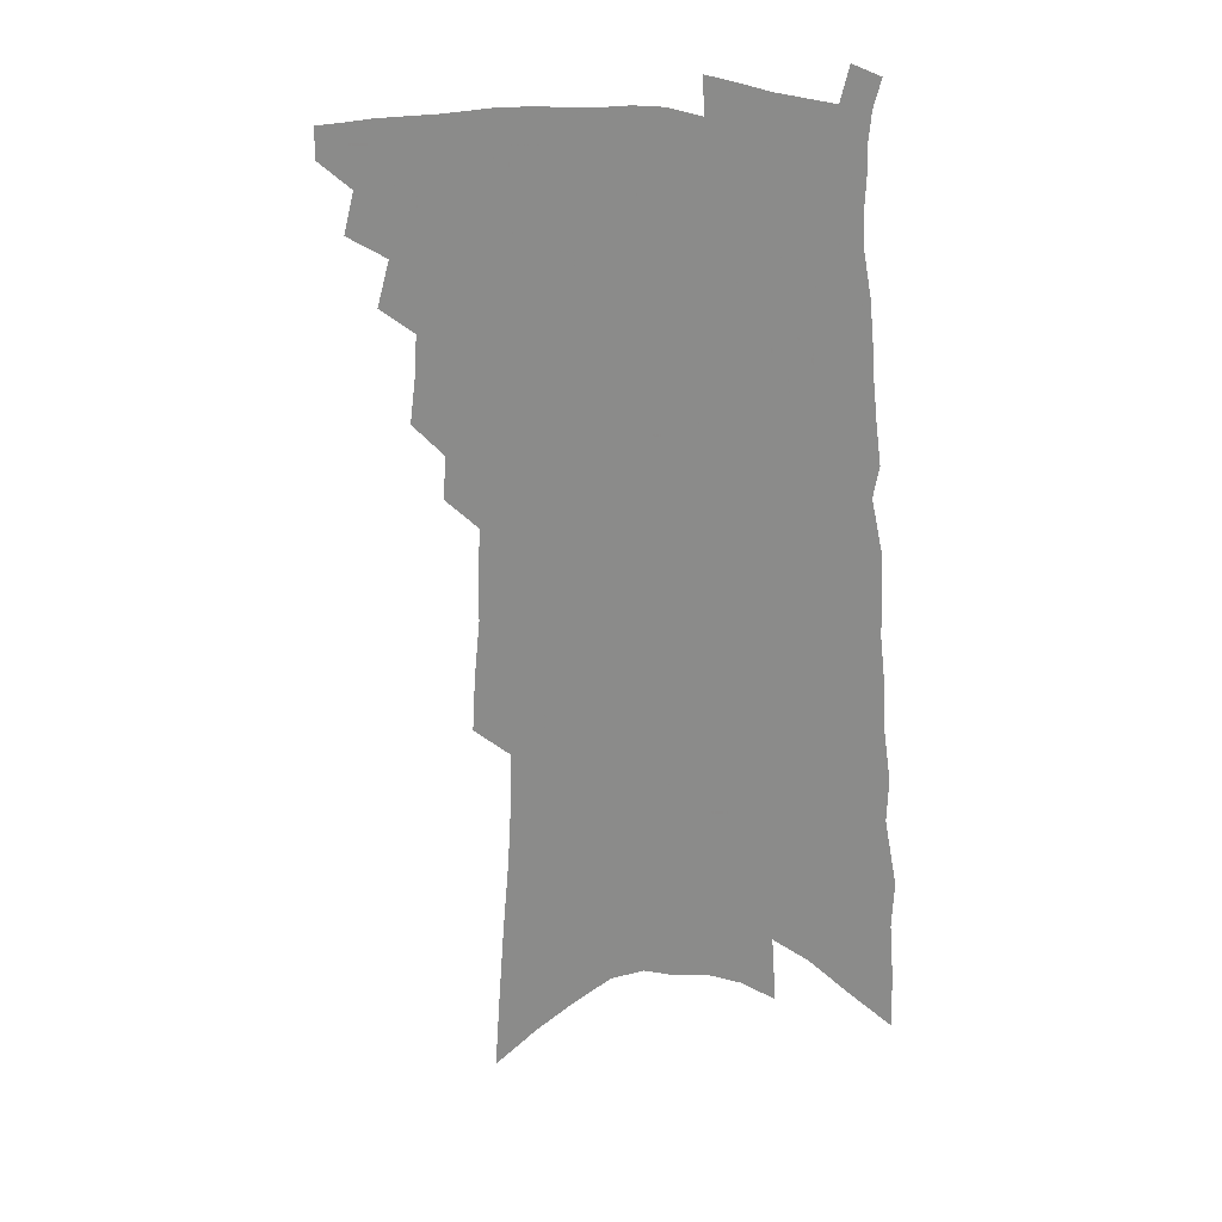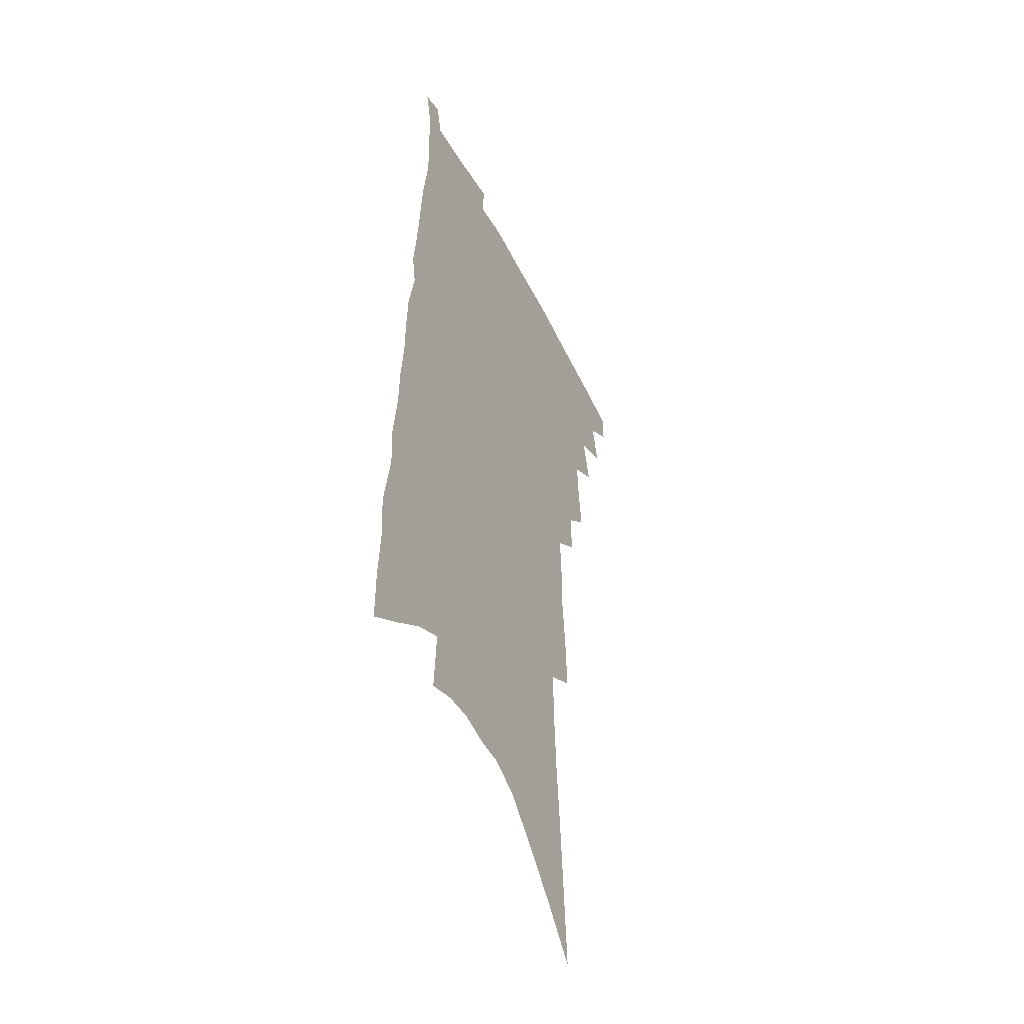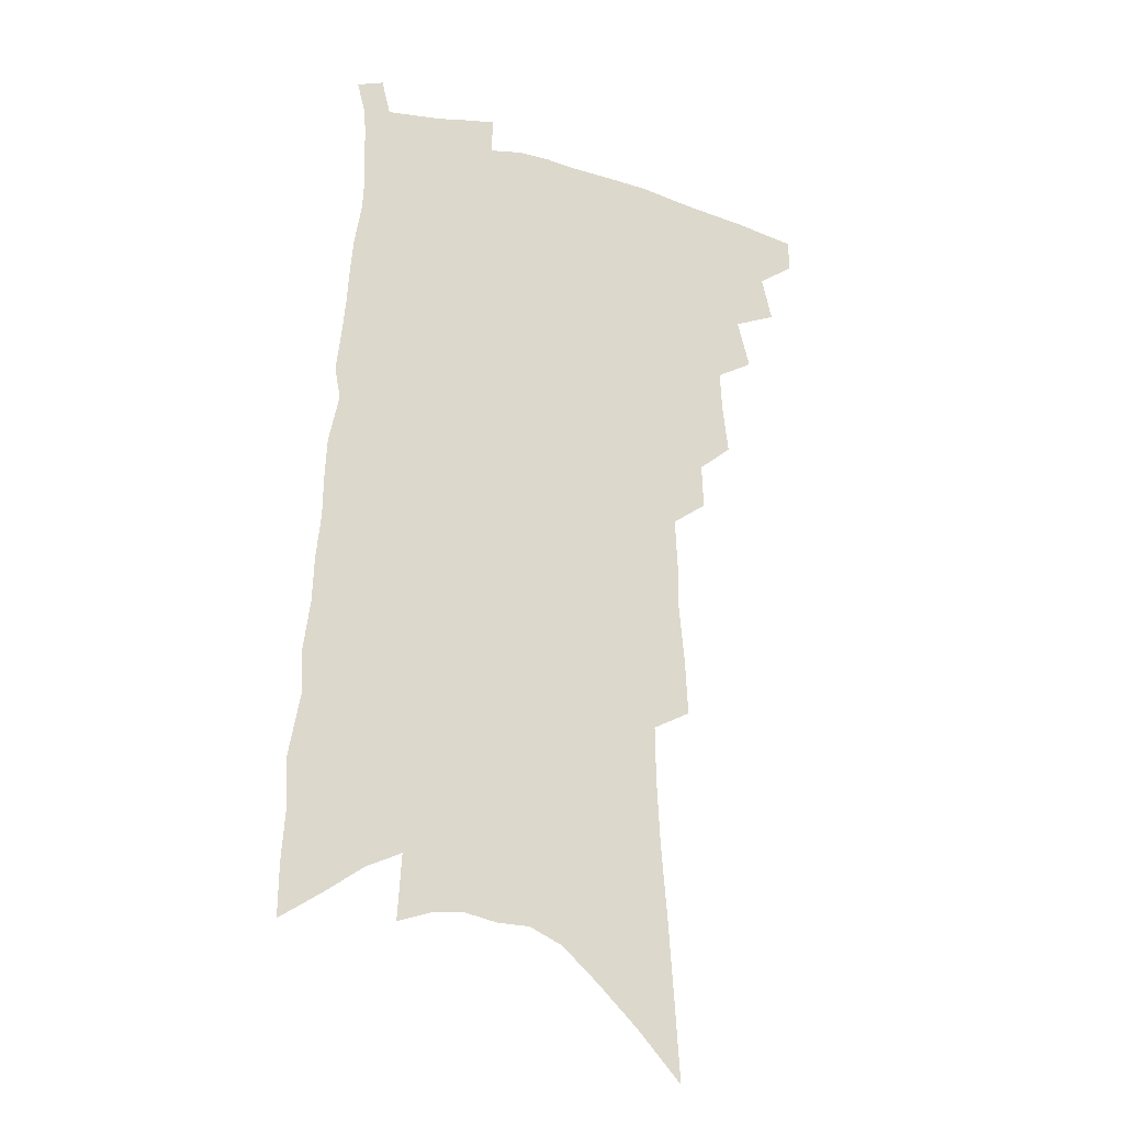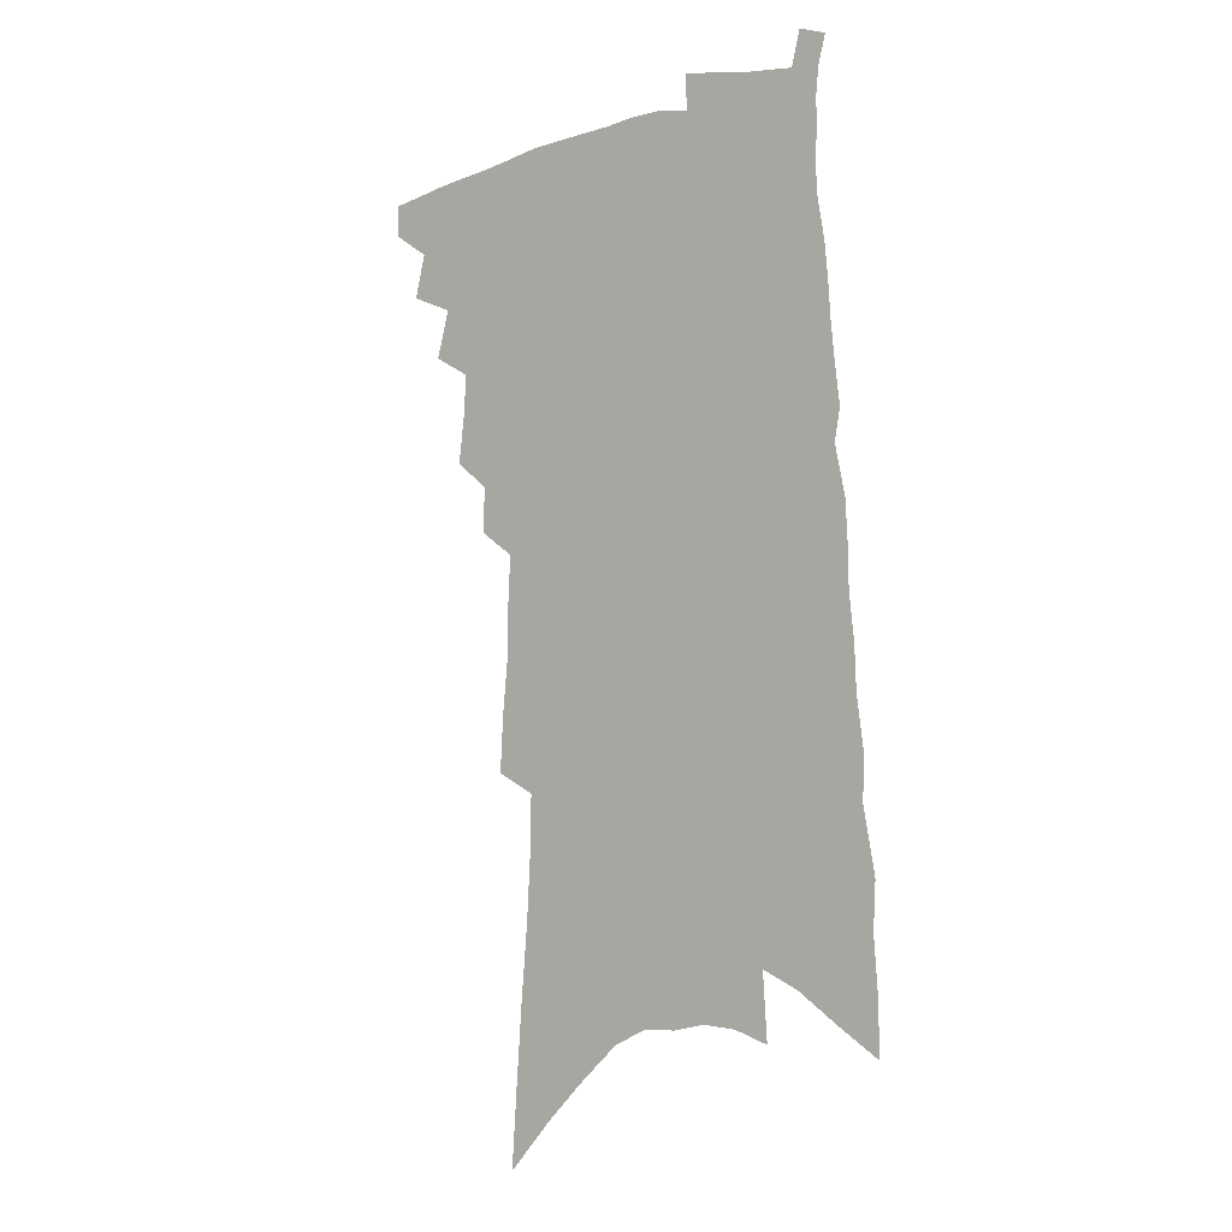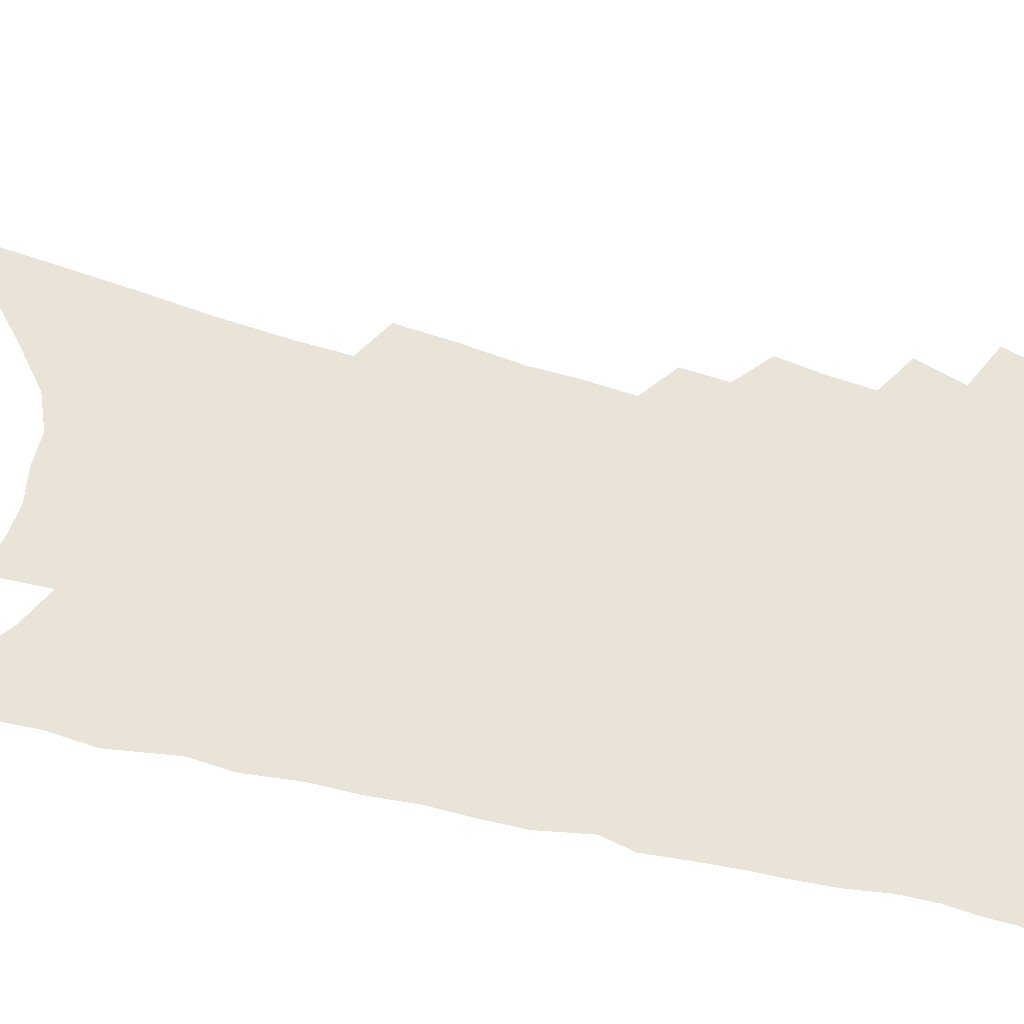
<metadata>
{"format":"obj","ext":"obj","renderer":"f3d","projection":"perspective","resolution":1024,"background":"white","views":[{"elev":21.5,"azim":18.2,"up":"+Y"},{"elev":-45.6,"azim":115.8,"up":"+Y"},{"elev":-21.8,"azim":155.6,"up":"+Y"},{"elev":-5.7,"azim":38.5,"up":"+Y"},{"elev":61.1,"azim":106.2,"up":"+Z"}]}
</metadata>
<code>
v 496.1 463.7 0
v 496.3 475.9 0
v 506.2 437.2 0
v 510.4 453.9 0
v 510 465.9 0
v 508 477.8 0
v 518.2 411.6 0
v 523.2 430 0
v 522.7 442.8 0
v 523.5 456.1 0
v 521.7 467.7 0
v 519.6 479.8 0
v 529.7 369.1 0
v 531.9 387.6 0
v 532.9 403.3 0
v 536.8 421.1 0
v 535.8 432.8 0
v 535.9 445.7 0
v 535 457.5 0
v 533.5 469.2 0
v 531.5 481.2 0
v 542.1 341.3 0
v 542.8 358.5 0
v 545.2 377.7 0
v 547 395.2 0
v 548.6 410.9 0
v 548.4 422.7 0
v 548.5 435.5 0
v 547.9 447.3 0
v 546.8 458.9 0
v 545.1 470.7 0
v 543.4 482.6 0
v 551.4 249.8 0
v 552.6 271.8 0
v 554.9 294.9 0
v 554.8 312.6 0
v 555.8 331.7 0
v 557.4 350.8 0
v 558 367.1 0
v 558 381.7 0
v 558.2 395.4 0
v 559.7 411.1 0
v 560.8 425.2 0
v 560.8 437.4 0
v 559.8 448.8 0
v 558.4 460.4 0
v 556.8 472.3 0
v 555 484.4 0
v 558 103.9 0
v 560.1 135.3 0
v 562.3 165.5 0
v 564.8 195.2 0
v 566.2 220.4 0
v 566.6 241.8 0
v 568.4 265.9 0
v 568.7 285.7 0
v 568.9 304 0
v 569.4 322.2 0
v 569.6 339.2 0
v 570.6 356.7 0
v 570.7 371.7 0
v 571.9 387.6 0
v 572.3 401.5 0
v 572.6 414.9 0
v 572.7 427.2 0
v 572.3 438.6 0
v 572 450.1 0
v 570.5 461.4 0
v 568.6 473.6 0
v 566.6 486.3 0
v 575.6 123.1 0
v 577.5 154.3 0
v 579.9 185.7 0
v 580.4 209.5 0
v 581.5 233.8 0
v 580.9 252.5 0
v 582.1 275.1 0
v 582.7 295.4 0
v 582.7 312.8 0
v 582.8 329.6 0
v 582.6 345.2 0
v 582.8 360.7 0
v 583.2 376 0
v 583.4 390 0
v 584 404.3 0
v 584.2 416.9 0
v 583.9 428.4 0
v 583.8 439.9 0
v 583.5 451 0
v 582.2 462.3 0
v 580.5 474.3 0
v 578.7 487 0
v 591.5 138.5 0
v 592.4 166.7 0
v 594.2 197.2 0
v 594.7 220.9 0
v 594.6 241.7 0
v 594.5 261.6 0
v 594.4 280.1 0
v 594.5 299.1 0
v 594.7 317.7 0
v 594.3 332.6 0
v 594.5 349.2 0
v 594.3 363.3 0
v 594.6 378.5 0
v 594.7 391.8 0
v 595 405.5 0
v 595.1 418.1 0
v 595.2 430 0
v 594.8 440.7 0
v 594.3 451.8 0
v 593.7 462.9 0
v 592.6 474.6 0
v 590.7 487.7 0
v 606.5 151.8 0
v 607.2 180.6 0
v 607.4 205.2 0
v 607 225.4 0
v 606.6 244.9 0
v 606.1 263.5 0
v 606.5 285.8 0
v 606.2 302.7 0
v 605.8 318.8 0
v 606 336.6 0
v 605.6 350.2 0
v 605.4 364.2 0
v 605.5 379.2 0
v 605.8 393.5 0
v 605.9 406.6 0
v 606.1 419.2 0
v 605.9 429.9 0
v 605.8 441.2 0
v 605.6 452.5 0
v 605.1 463.4 0
v 604.4 474.7 0
v 602.5 488.1 0
v 619.9 157.8 0
v 619.8 185.1 0
v 619.5 208.3 0
v 619.2 230.5 0
v 618.4 247.4 0
v 618.3 269.2 0
v 617.9 286.9 0
v 617.5 304.4 0
v 617.2 321.7 0
v 616.9 337 0
v 616.8 352.2 0
v 616.6 366.7 0
v 616.6 381.6 0
v 616.5 394.2 0
v 616.5 405.8 0
v 616.8 420 0
v 616.9 430.7 0
v 617 442.1 0
v 616.7 453 0
v 616.1 464.2 0
v 615.8 475.3 0
v 614.1 489.4 0
v 632.8 158 0
v 632.2 186.9 0
v 631.6 211.5 0
v 630.9 232.3 0
v 630.3 251.1 0
v 629.9 267.8 0
v 629.3 286 0
v 628.8 303.5 0
v 628.3 321.5 0
v 627.9 338.5 0
v 627.7 352.5 0
v 627.4 367.5 0
v 627.3 381.2 0
v 627.2 394.8 0
v 627.2 407.3 0
v 627.3 419.6 0
v 627.6 430.4 0
v 627.8 442.9 0
v 627.8 453.3 0
v 627.8 464.2 0
v 627.3 475.9 0
v 625.9 489.5 0
v 645.7 160.6 0
v 644.6 188 0
v 644 207.9 0
v 642.8 231.4 0
v 642.2 250.2 0
v 641.5 267.5 0
v 640.7 286.4 0
v 640 303.8 0
v 639.6 319.9 0
v 638.9 337.6 0
v 638.7 351.6 0
v 638.2 367.1 0
v 638.2 380.3 0
v 637.8 394.4 0
v 637.8 406.8 0
v 637.6 419.4 0
v 638.3 429.9 0
v 638.4 442.2 0
v 638.7 453.2 0
v 638.9 464.1 0
v 639.3 475.2 0
v 639.4 487 0
v 638.7 501 0
v 658.7 159.5 0
v 657.2 185.6 0
v 656.1 207.6 0
v 656.4 224.1 0
v 654.1 248.8 0
v 653 268 0
v 652 286.2 0
v 651.1 304.1 0
v 650.9 318.4 0
v 650 336 0
v 649.9 350.1 0
v 650 363.5 0
v 649.2 378.9 0
v 648.7 393 0
v 648.6 405.5 0
v 648.5 417.8 0
v 648.9 429.5 0
v 648.9 442.2 0
v 649.4 452.8 0
v 650 463.6 0
v 650.6 474.6 0
v 651 486 0
v 650.8 498.9 0
v 672.3 154.9 0
v 670.7 180.3 0
v 669.3 202.6 0
v 668.4 223 0
v 666.6 245.3 0
v 665 265.8 0
v 663.4 285.3 0
v 662.6 302 0
v 662.2 317.4 0
v 661.3 333.8 0
v 661.9 346.8 0
v 661.2 361.9 0
v 660.6 376.3 0
v 659.8 391 0
v 659.6 404 0
v 658.8 417.7 0
v 659.9 428.4 0
v 659.8 440.8 0
v 660.3 452 0
v 660.9 462.9 0
v 661.6 473.9 0
v 662.4 484.6 0
v 662.9 496.4 0
v 684.8 173.8 0
v 683 196.9 0
v 680.9 220.1 0
v 680.4 238.4 0
v 679.2 257.8 0
v 677.7 276.9 0
v 676 295.6 0
v 674.7 312.9 0
v 674.6 327.7 0
v 674.7 341.9 0
v 673.3 358.2 0
v 672.5 373.1 0
v 672.2 386.9 0
v 671.7 400.5 0
v 671.9 413.1 0
v 671.1 426.5 0
v 671.4 438.5 0
v 671 451.3 0
v 671.6 462.4 0
v 672.3 473.1 0
v 673.3 483.9 0
v 674.2 495 0
v 701 162.5 0
v 698.5 187.1 0
v 697.7 207.3 0
v 695 230.3 0
v 694 249.2 0
v 692.5 268.4 0
v 691.4 286.1 0
v 689.2 304.8 0
v 689 320.3 0
v 688.5 335.7 0
v 686.6 352.7 0
v 685.3 368.2 0
v 685.6 381.6 0
v 685.7 394.9 0
v 684.6 409.1 0
v 682.6 424.1 0
v 683.1 436 0
v 683.1 448.5 0
v 682.7 460.8 0
v 683.2 472 0
v 684.1 482.9 0
v 685.3 493.6 0
v 688.7 507 0
v 717.2 151.9 0
v 717 172 0
v 715.4 193.7 0
v 716.3 211.4 0
v 711.8 236.2 0
v 712.4 252.7 0
v 709.6 273 0
v 709 290.1 0
v 707 308.2 0
v 706.7 323.7 0
v 705.9 339.7 0
v 701.8 359 0
v 704.1 371.1 0
v 702.2 386.6 0
v 700.7 401.4 0
v 699.7 415.7 0
v 698.4 429.7 0
v 695.7 445.3 0
v 694.9 458.2 0
v 695.6 469.5 0
v 695.4 481.5 0
v 696.5 492.3 0
v 699.4 503.1 0
f 4 5 1
f 1 5 2
f 5 6 2
f 8 9 3
f 3 9 4
f 9 10 4
f 4 10 5
f 10 11 5
f 5 11 6
f 11 12 6
f 15 16 7
f 7 16 8
f 16 17 8
f 8 17 9
f 17 18 9
f 9 18 10
f 18 19 10
f 10 19 11
f 19 20 11
f 11 20 12
f 20 21 12
f 23 24 13
f 13 24 14
f 24 25 14
f 14 25 15
f 25 26 15
f 15 26 16
f 26 27 16
f 16 27 17
f 27 28 17
f 17 28 18
f 28 29 18
f 18 29 19
f 29 30 19
f 19 30 20
f 30 31 20
f 20 31 21
f 31 32 21
f 37 38 22
f 22 38 23
f 38 39 23
f 23 39 24
f 39 40 24
f 24 40 25
f 40 41 25
f 25 41 26
f 41 42 26
f 26 42 27
f 42 43 27
f 27 43 28
f 43 44 28
f 28 44 29
f 44 45 29
f 29 45 30
f 45 46 30
f 30 46 31
f 46 47 31
f 31 47 32
f 47 48 32
f 54 55 33
f 33 55 34
f 55 56 34
f 34 56 35
f 56 57 35
f 35 57 36
f 57 58 36
f 36 58 37
f 58 59 37
f 37 59 38
f 59 60 38
f 38 60 39
f 60 61 39
f 39 61 40
f 61 62 40
f 40 62 41
f 62 63 41
f 41 63 42
f 63 64 42
f 42 64 43
f 64 65 43
f 43 65 44
f 65 66 44
f 44 66 45
f 66 67 45
f 45 67 46
f 67 68 46
f 46 68 47
f 68 69 47
f 47 69 48
f 69 70 48
f 49 71 50
f 71 72 50
f 50 72 51
f 72 73 51
f 51 73 52
f 73 74 52
f 52 74 53
f 74 75 53
f 53 75 54
f 75 76 54
f 54 76 55
f 76 77 55
f 55 77 56
f 77 78 56
f 56 78 57
f 78 79 57
f 57 79 58
f 79 80 58
f 58 80 59
f 80 81 59
f 59 81 60
f 81 82 60
f 60 82 61
f 82 83 61
f 61 83 62
f 83 84 62
f 62 84 63
f 84 85 63
f 63 85 64
f 85 86 64
f 64 86 65
f 86 87 65
f 65 87 66
f 87 88 66
f 66 88 67
f 88 89 67
f 67 89 68
f 89 90 68
f 68 90 69
f 90 91 69
f 69 91 70
f 91 92 70
f 71 93 72
f 93 94 72
f 72 94 73
f 94 95 73
f 73 95 74
f 95 96 74
f 74 96 75
f 96 97 75
f 75 97 76
f 97 98 76
f 76 98 77
f 98 99 77
f 77 99 78
f 99 100 78
f 78 100 79
f 100 101 79
f 79 101 80
f 101 102 80
f 80 102 81
f 102 103 81
f 81 103 82
f 103 104 82
f 82 104 83
f 104 105 83
f 83 105 84
f 105 106 84
f 84 106 85
f 106 107 85
f 85 107 86
f 107 108 86
f 86 108 87
f 108 109 87
f 87 109 88
f 109 110 88
f 88 110 89
f 110 111 89
f 89 111 90
f 111 112 90
f 90 112 91
f 112 113 91
f 91 113 92
f 113 114 92
f 93 115 94
f 115 116 94
f 94 116 95
f 116 117 95
f 95 117 96
f 117 118 96
f 96 118 97
f 118 119 97
f 97 119 98
f 119 120 98
f 98 120 99
f 120 121 99
f 99 121 100
f 121 122 100
f 100 122 101
f 122 123 101
f 101 123 102
f 123 124 102
f 102 124 103
f 124 125 103
f 103 125 104
f 125 126 104
f 104 126 105
f 126 127 105
f 105 127 106
f 127 128 106
f 106 128 107
f 128 129 107
f 107 129 108
f 129 130 108
f 108 130 109
f 130 131 109
f 109 131 110
f 131 132 110
f 110 132 111
f 132 133 111
f 111 133 112
f 133 134 112
f 112 134 113
f 134 135 113
f 113 135 114
f 135 136 114
f 115 137 116
f 137 138 116
f 116 138 117
f 138 139 117
f 117 139 118
f 139 140 118
f 118 140 119
f 140 141 119
f 119 141 120
f 141 142 120
f 120 142 121
f 142 143 121
f 121 143 122
f 143 144 122
f 122 144 123
f 144 145 123
f 123 145 124
f 145 146 124
f 124 146 125
f 146 147 125
f 125 147 126
f 147 148 126
f 126 148 127
f 148 149 127
f 127 149 128
f 149 150 128
f 128 150 129
f 150 151 129
f 129 151 130
f 151 152 130
f 130 152 131
f 152 153 131
f 131 153 132
f 153 154 132
f 132 154 133
f 154 155 133
f 133 155 134
f 155 156 134
f 134 156 135
f 156 157 135
f 135 157 136
f 157 158 136
f 137 159 138
f 159 160 138
f 138 160 139
f 160 161 139
f 139 161 140
f 161 162 140
f 140 162 141
f 162 163 141
f 141 163 142
f 163 164 142
f 142 164 143
f 164 165 143
f 143 165 144
f 165 166 144
f 144 166 145
f 166 167 145
f 145 167 146
f 167 168 146
f 146 168 147
f 168 169 147
f 147 169 148
f 169 170 148
f 148 170 149
f 170 171 149
f 149 171 150
f 171 172 150
f 150 172 151
f 172 173 151
f 151 173 152
f 173 174 152
f 152 174 153
f 174 175 153
f 153 175 154
f 175 176 154
f 154 176 155
f 176 177 155
f 155 177 156
f 177 178 156
f 156 178 157
f 178 179 157
f 157 179 158
f 179 180 158
f 159 181 160
f 181 182 160
f 160 182 161
f 182 183 161
f 161 183 162
f 183 184 162
f 162 184 163
f 184 185 163
f 163 185 164
f 185 186 164
f 164 186 165
f 186 187 165
f 165 187 166
f 187 188 166
f 166 188 167
f 188 189 167
f 167 189 168
f 189 190 168
f 168 190 169
f 190 191 169
f 169 191 170
f 191 192 170
f 170 192 171
f 192 193 171
f 171 193 172
f 193 194 172
f 172 194 173
f 194 195 173
f 173 195 174
f 195 196 174
f 174 196 175
f 196 197 175
f 175 197 176
f 197 198 176
f 176 198 177
f 198 199 177
f 177 199 178
f 199 200 178
f 178 200 179
f 200 201 179
f 179 201 180
f 201 202 180
f 181 204 182
f 204 205 182
f 182 205 183
f 205 206 183
f 183 206 184
f 206 207 184
f 184 207 185
f 207 208 185
f 185 208 186
f 208 209 186
f 186 209 187
f 209 210 187
f 187 210 188
f 210 211 188
f 188 211 189
f 211 212 189
f 189 212 190
f 212 213 190
f 190 213 191
f 213 214 191
f 191 214 192
f 214 215 192
f 192 215 193
f 215 216 193
f 193 216 194
f 216 217 194
f 194 217 195
f 217 218 195
f 195 218 196
f 218 219 196
f 196 219 197
f 219 220 197
f 197 220 198
f 220 221 198
f 198 221 199
f 221 222 199
f 199 222 200
f 222 223 200
f 200 223 201
f 223 224 201
f 201 224 202
f 224 225 202
f 202 225 203
f 225 226 203
f 204 227 205
f 227 228 205
f 205 228 206
f 228 229 206
f 206 229 207
f 229 230 207
f 207 230 208
f 230 231 208
f 208 231 209
f 231 232 209
f 209 232 210
f 232 233 210
f 210 233 211
f 233 234 211
f 211 234 212
f 234 235 212
f 212 235 213
f 235 236 213
f 213 236 214
f 236 237 214
f 214 237 215
f 237 238 215
f 215 238 216
f 238 239 216
f 216 239 217
f 239 240 217
f 217 240 218
f 240 241 218
f 218 241 219
f 241 242 219
f 219 242 220
f 242 243 220
f 220 243 221
f 243 244 221
f 221 244 222
f 244 245 222
f 222 245 223
f 245 246 223
f 223 246 224
f 246 247 224
f 224 247 225
f 247 248 225
f 225 248 226
f 248 249 226
f 228 250 229
f 250 251 229
f 229 251 230
f 251 252 230
f 230 252 231
f 252 253 231
f 231 253 232
f 253 254 232
f 232 254 233
f 254 255 233
f 233 255 234
f 255 256 234
f 234 256 235
f 256 257 235
f 235 257 236
f 257 258 236
f 236 258 237
f 258 259 237
f 237 259 238
f 259 260 238
f 238 260 239
f 260 261 239
f 239 261 240
f 261 262 240
f 240 262 241
f 262 263 241
f 241 263 242
f 263 264 242
f 242 264 243
f 264 265 243
f 243 265 244
f 265 266 244
f 244 266 245
f 266 267 245
f 245 267 246
f 267 268 246
f 246 268 247
f 268 269 247
f 247 269 248
f 269 270 248
f 248 270 249
f 270 271 249
f 250 272 251
f 272 273 251
f 251 273 252
f 273 274 252
f 252 274 253
f 274 275 253
f 253 275 254
f 275 276 254
f 254 276 255
f 276 277 255
f 255 277 256
f 277 278 256
f 256 278 257
f 278 279 257
f 257 279 258
f 279 280 258
f 258 280 259
f 280 281 259
f 259 281 260
f 281 282 260
f 260 282 261
f 282 283 261
f 261 283 262
f 283 284 262
f 262 284 263
f 284 285 263
f 263 285 264
f 285 286 264
f 264 286 265
f 286 287 265
f 265 287 266
f 287 288 266
f 266 288 267
f 288 289 267
f 267 289 268
f 289 290 268
f 268 290 269
f 290 291 269
f 269 291 270
f 291 292 270
f 270 292 271
f 292 293 271
f 272 295 273
f 295 296 273
f 273 296 274
f 296 297 274
f 274 297 275
f 297 298 275
f 275 298 276
f 298 299 276
f 276 299 277
f 299 300 277
f 277 300 278
f 300 301 278
f 278 301 279
f 301 302 279
f 279 302 280
f 302 303 280
f 280 303 281
f 303 304 281
f 281 304 282
f 304 305 282
f 282 305 283
f 305 306 283
f 283 306 284
f 306 307 284
f 284 307 285
f 307 308 285
f 285 308 286
f 308 309 286
f 286 309 287
f 309 310 287
f 287 310 288
f 310 311 288
f 288 311 289
f 311 312 289
f 289 312 290
f 312 313 290
f 290 313 291
f 313 314 291
f 291 314 292
f 314 315 292
f 292 315 293
f 315 316 293
f 293 316 294
f 316 317 294

</code>
